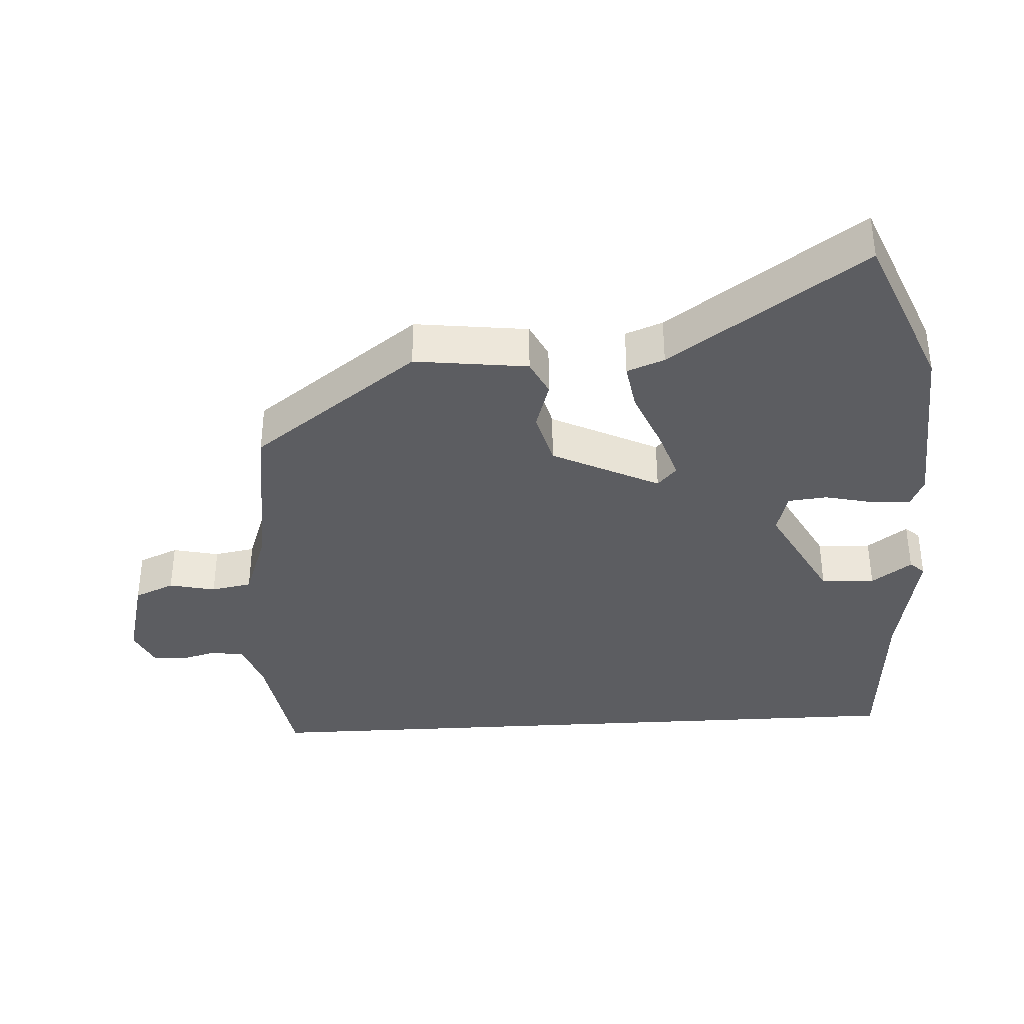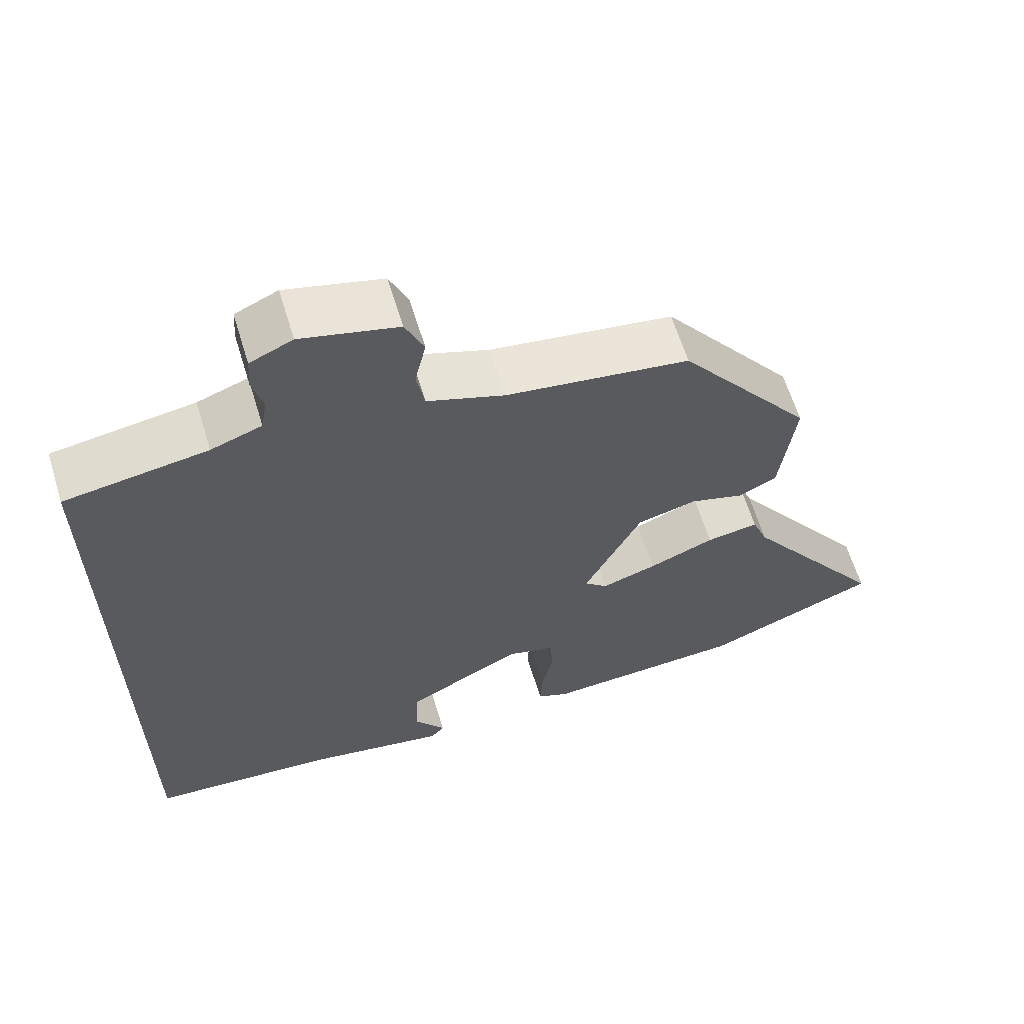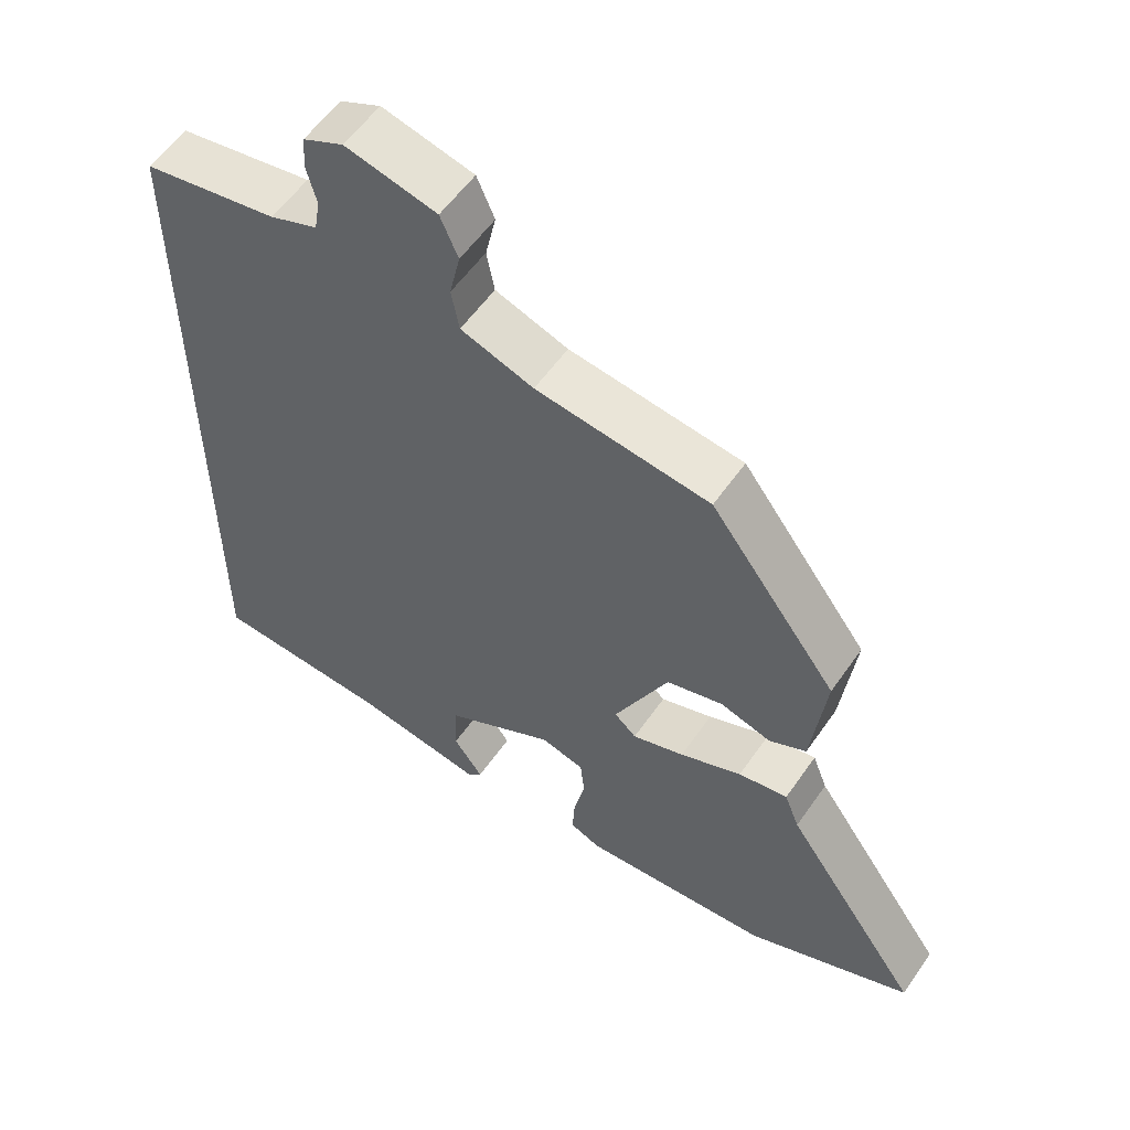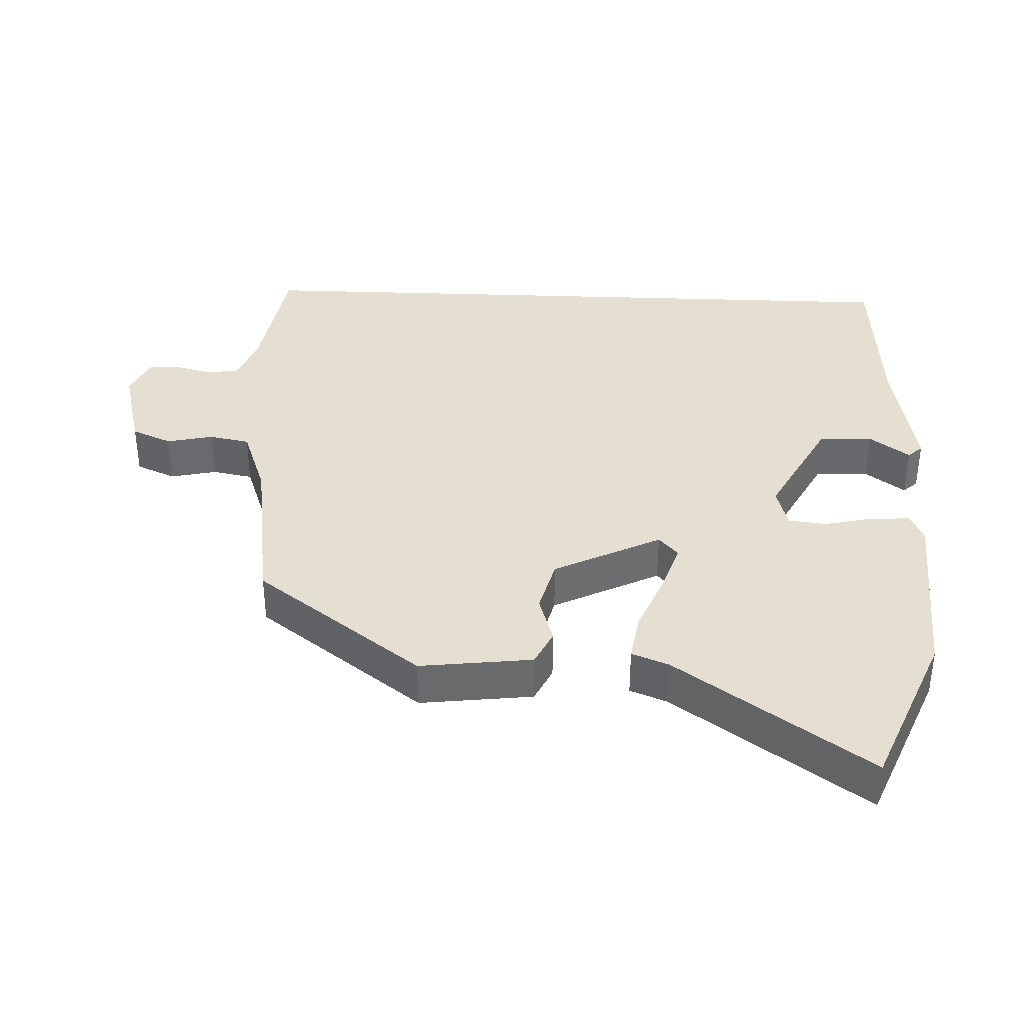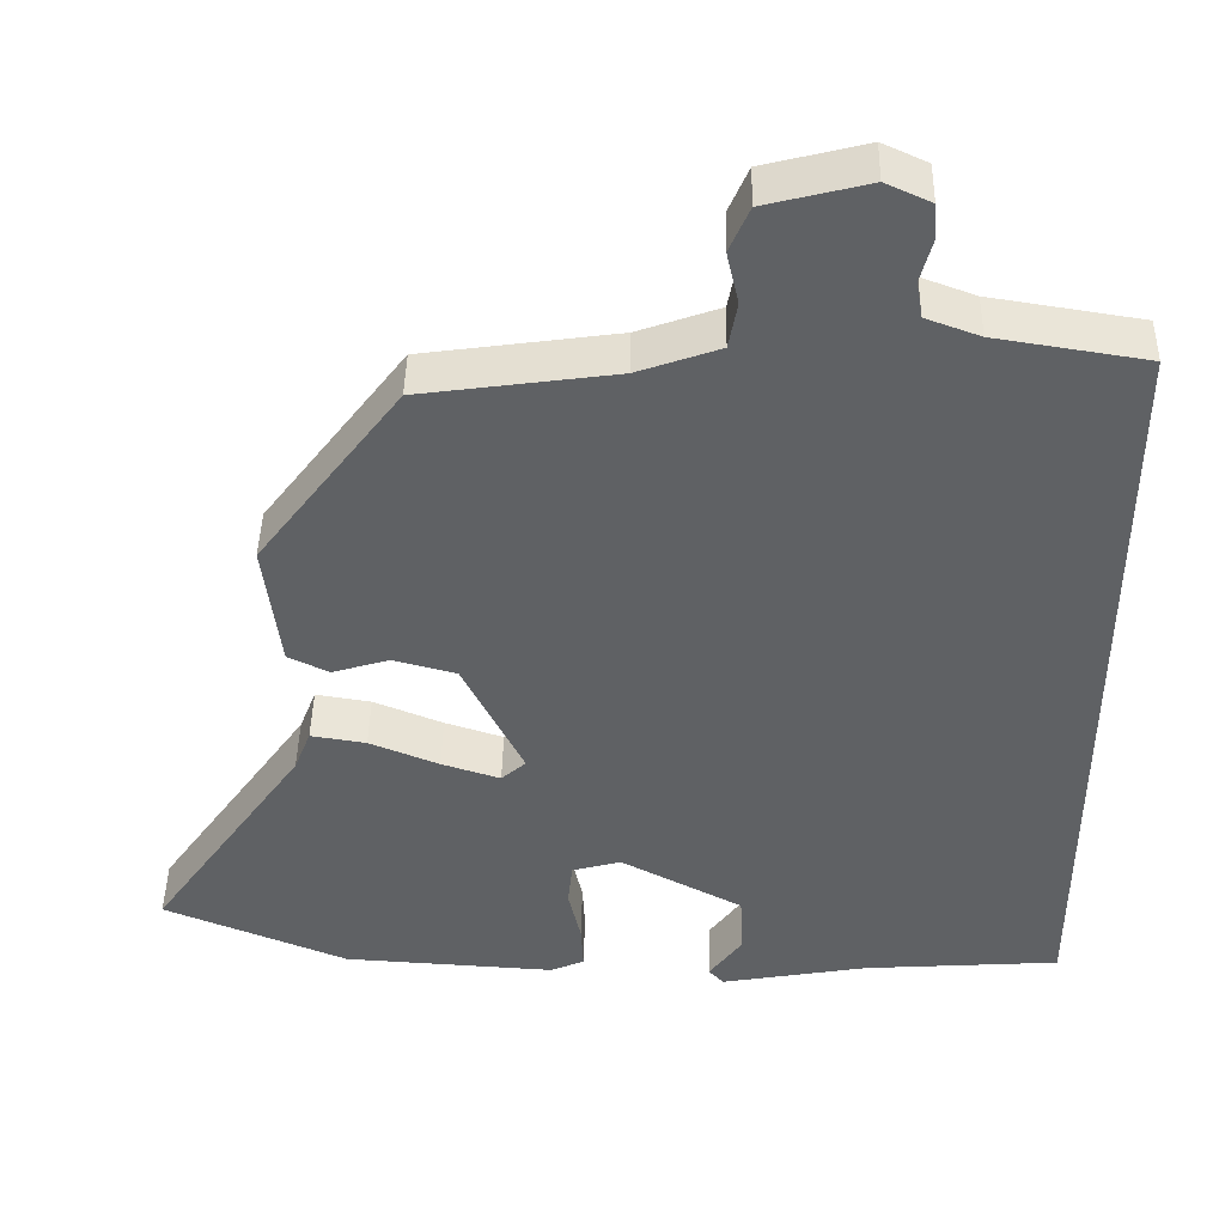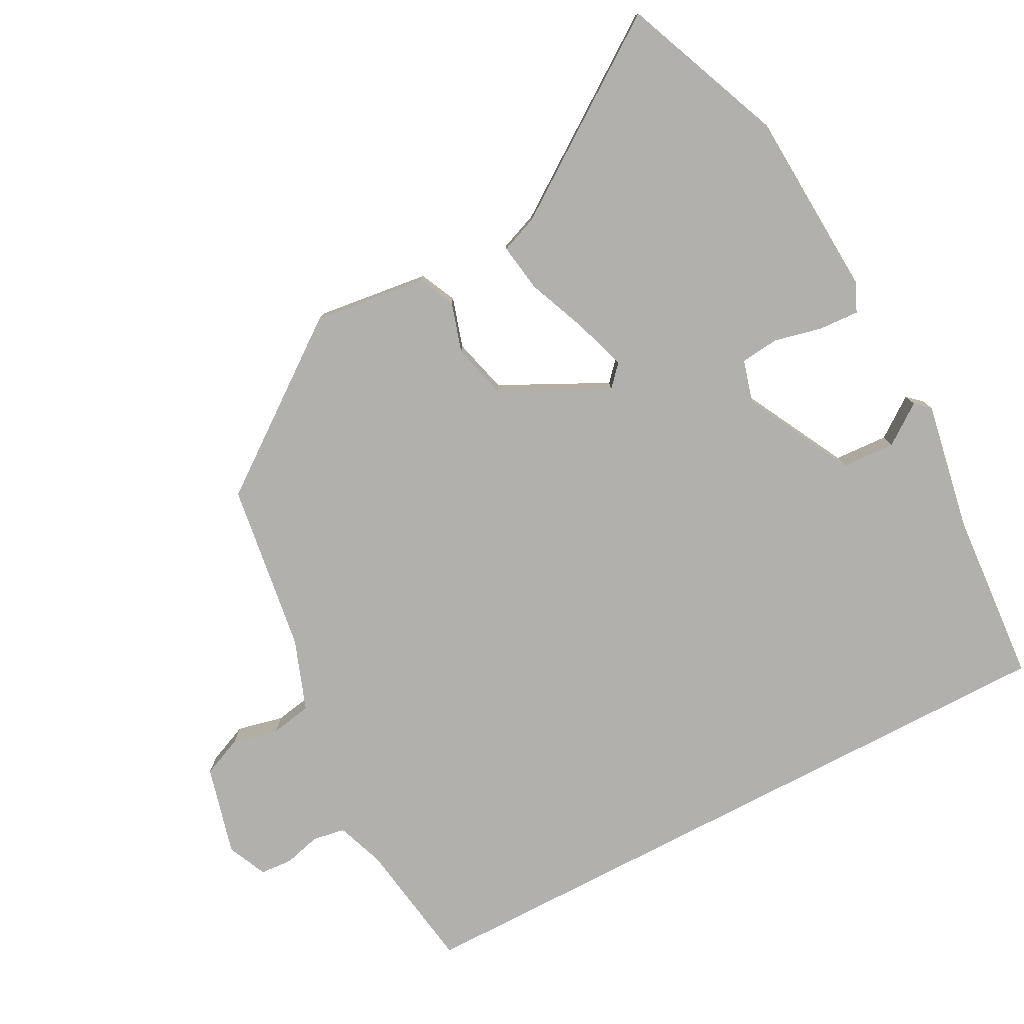
<metadata>
{"format":"obj","ext":"obj","renderer":"f3d","projection":"perspective","resolution":1024,"background":"white","views":[{"elev":-36.8,"azim":93.3,"up":"+Y"},{"elev":62.5,"azim":-17.0,"up":"+Z"},{"elev":56.3,"azim":34.3,"up":"+Z"},{"elev":37.4,"azim":92.3,"up":"+Y"},{"elev":44.2,"azim":-178.8,"up":"+Z"},{"elev":-78.7,"azim":117.6,"up":"+Y"}]}
</metadata>
<code>
v -0.5 0.07 0.504
v -0.31 0.07 0.534
v -0.242 0.07 0.559
v -0.234 0.07 0.606
v -0.248 0.07 0.659
v -0.245 0.07 0.706
v -0.188 0.07 0.732
v -0.059 0.07 0.699
v -0.034 0.07 0.641
v -0.049 0.07 0.574
v -0.038 0.07 0.515
v 0.065 0.07 0.478
v 0.311 0.07 0.443
v 0.491 0.07 0.202
v 0.471 0.07 0.038
v 0.419 0.07 0.013
v 0.347 0.07 0.035
v 0.267 0.07 0.014
v 0.19 0.07 -0.141
v 0.221 0.07 -0.169
v 0.295 0.07 -0.145
v 0.383 0.07 -0.109
v 0.453 0.07 -0.098
v 0.474 0.07 -0.152
v 0.669 0.07 -0.431
v 0.435 0.07 -0.527
v 0.165 0.07 -0.543
v 0.122 0.07 -0.524
v 0.125 0.07 -0.466
v 0.141 0.07 -0.396
v 0.135 0.07 -0.34
v 0.073 0.07 -0.323
v -0.082 0.07 -0.405
v -0.086 0.07 -0.483
v -0.044 0.07 -0.541
v -0.063 0.07 -0.562
v -0.25 0.07 -0.528
v -0.5 0.07 -0.51
v -0.5 0 0.504
v -0.31 0 0.534
v -0.242 0 0.559
v -0.234 0 0.606
v -0.248 0 0.659
v -0.245 0 0.706
v -0.188 0 0.732
v -0.059 0 0.699
v -0.034 0 0.641
v -0.049 0 0.574
v -0.038 0 0.515
v 0.065 0 0.478
v 0.311 0 0.443
v 0.491 0 0.202
v 0.471 0 0.038
v 0.419 0 0.013
v 0.347 0 0.035
v 0.267 0 0.014
v 0.19 0 -0.141
v 0.221 0 -0.169
v 0.295 0 -0.145
v 0.383 0 -0.109
v 0.453 0 -0.098
v 0.474 0 -0.152
v 0.669 0 -0.431
v 0.435 0 -0.527
v 0.165 0 -0.543
v 0.122 0 -0.524
v 0.125 0 -0.466
v 0.141 0 -0.396
v 0.135 0 -0.34
v 0.073 0 -0.323
v -0.082 0 -0.405
v -0.086 0 -0.483
v -0.044 0 -0.541
v -0.063 0 -0.562
v -0.25 0 -0.528
v -0.5 0 -0.51
f 37 38 1 2
f 34 35 36 37
f 37 2 3
f 34 37 3
f 33 34 3
f 32 33 3 4
f 5 6 7
f 4 5 7
f 32 4 7
f 31 32 7
f 28 29 30
f 27 28 30
f 26 27 30
f 25 26 30
f 24 25 30
f 24 30 31
f 23 24 31
f 22 23 31
f 21 22 31
f 20 21 31
f 19 20 31
f 15 16 17
f 14 15 17
f 13 14 17
f 12 13 17
f 11 12 17 18
f 7 8 9 10
f 7 10 11
f 19 31 7 11
f 11 18 19
f 40 39 76 75
f 75 74 73 72
f 41 40 75
f 41 75 72
f 41 72 71
f 42 41 71 70
f 45 44 43
f 45 43 42
f 45 42 70
f 45 70 69
f 68 67 66
f 68 66 65
f 68 65 64
f 68 64 63
f 68 63 62
f 69 68 62
f 69 62 61
f 69 61 60
f 69 60 59
f 69 59 58
f 69 58 57
f 55 54 53
f 55 53 52
f 55 52 51
f 55 51 50
f 56 55 50 49
f 48 47 46 45
f 49 48 45
f 49 45 69 57
f 57 56 49
f 1 39 40 2
f 2 40 41 3
f 3 41 42 4
f 4 42 43 5
f 5 43 44 6
f 6 44 45 7
f 7 45 46 8
f 8 46 47 9
f 9 47 48 10
f 10 48 49 11
f 11 49 50 12
f 12 50 51 13
f 13 51 52 14
f 14 52 53 15
f 15 53 54 16
f 16 54 55 17
f 17 55 56 18
f 18 56 57 19
f 19 57 58 20
f 20 58 59 21
f 21 59 60 22
f 22 60 61 23
f 23 61 62 24
f 24 62 63 25
f 25 63 64 26
f 26 64 65 27
f 27 65 66 28
f 28 66 67 29
f 29 67 68 30
f 30 68 69 31
f 31 69 70 32
f 32 70 71 33
f 33 71 72 34
f 34 72 73 35
f 35 73 74 36
f 36 74 75 37
f 37 75 76 38
f 38 76 39 1

</code>
